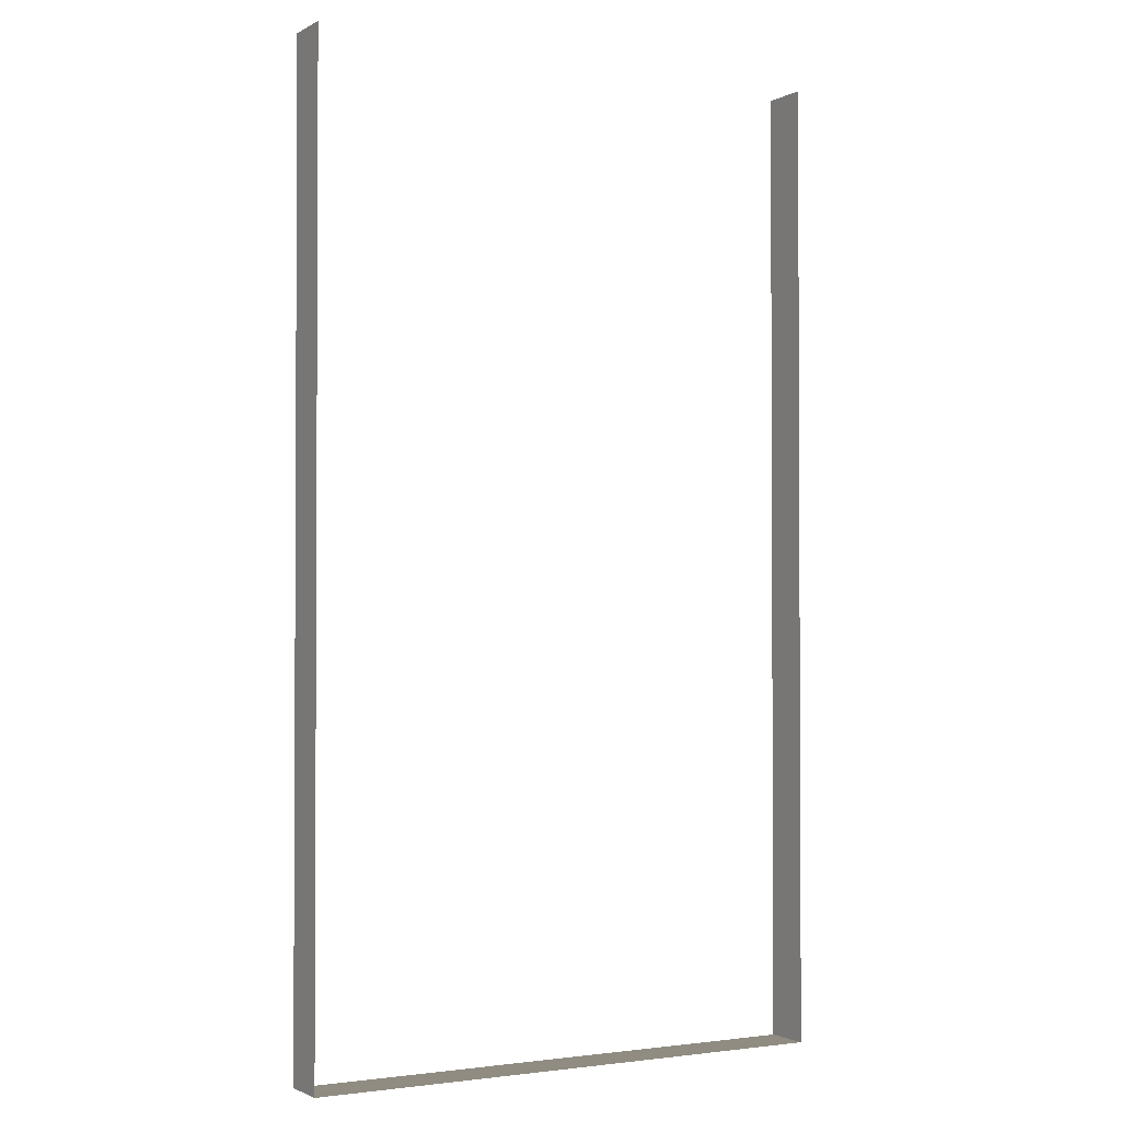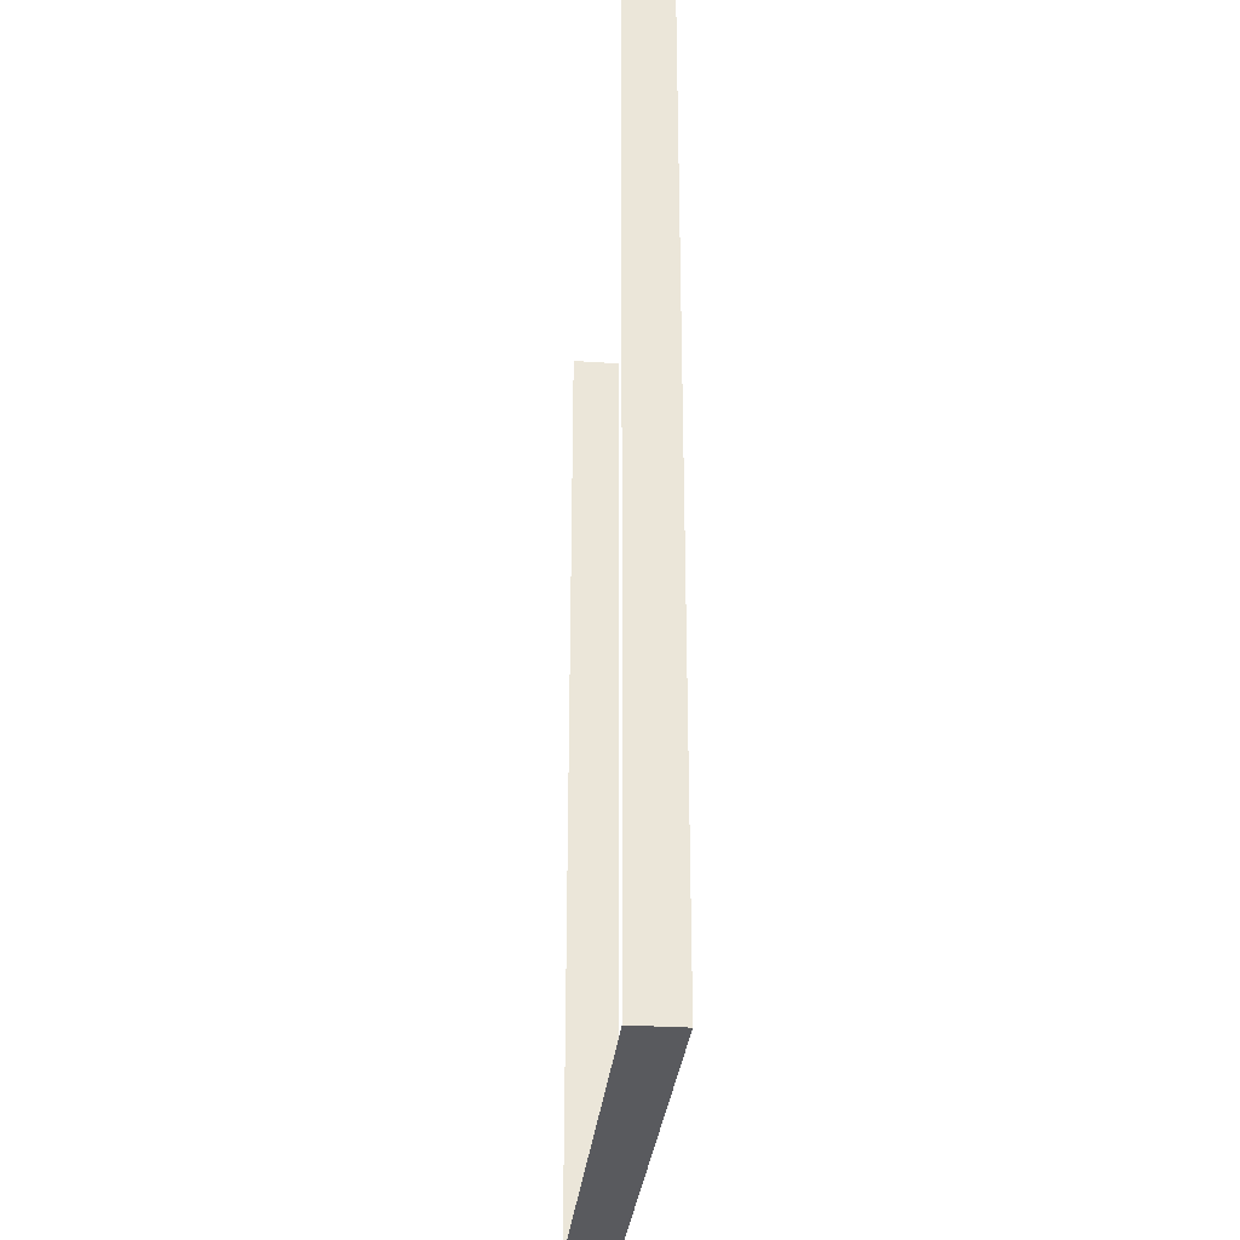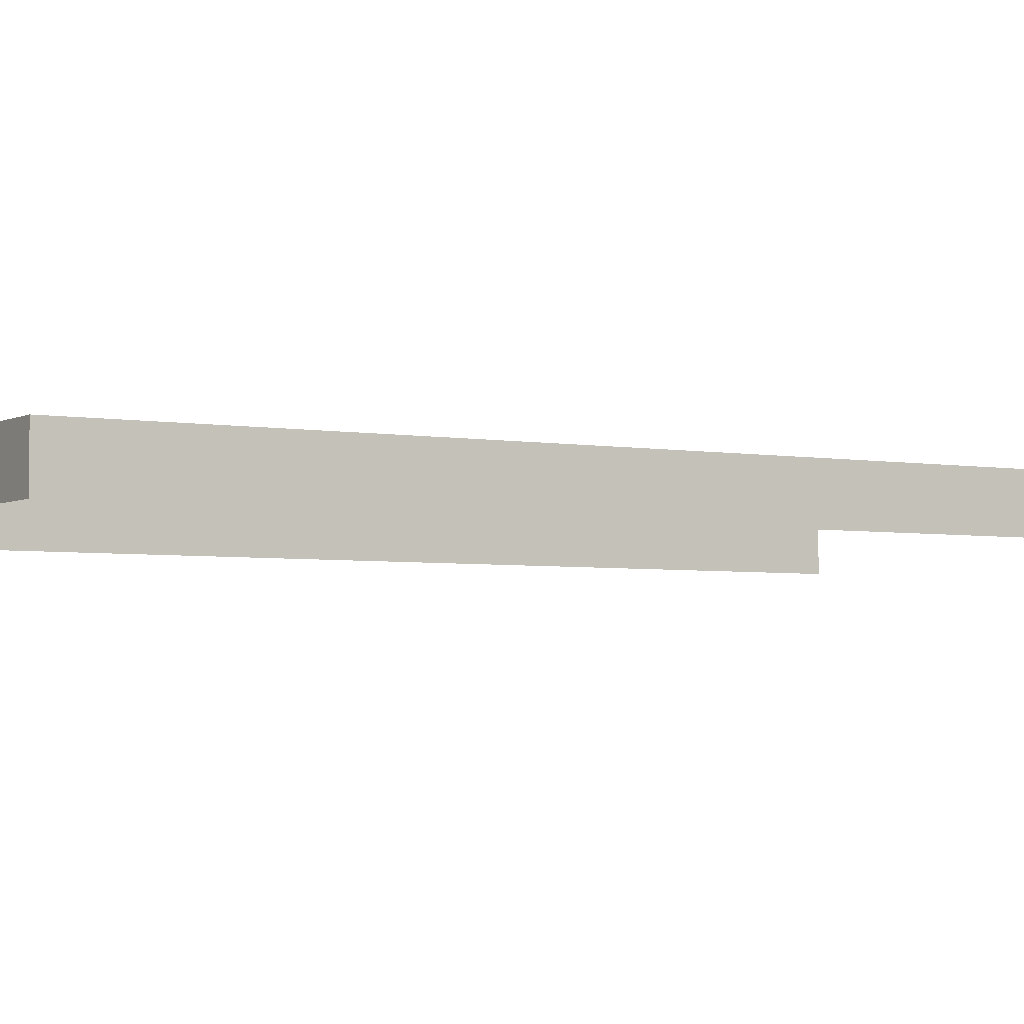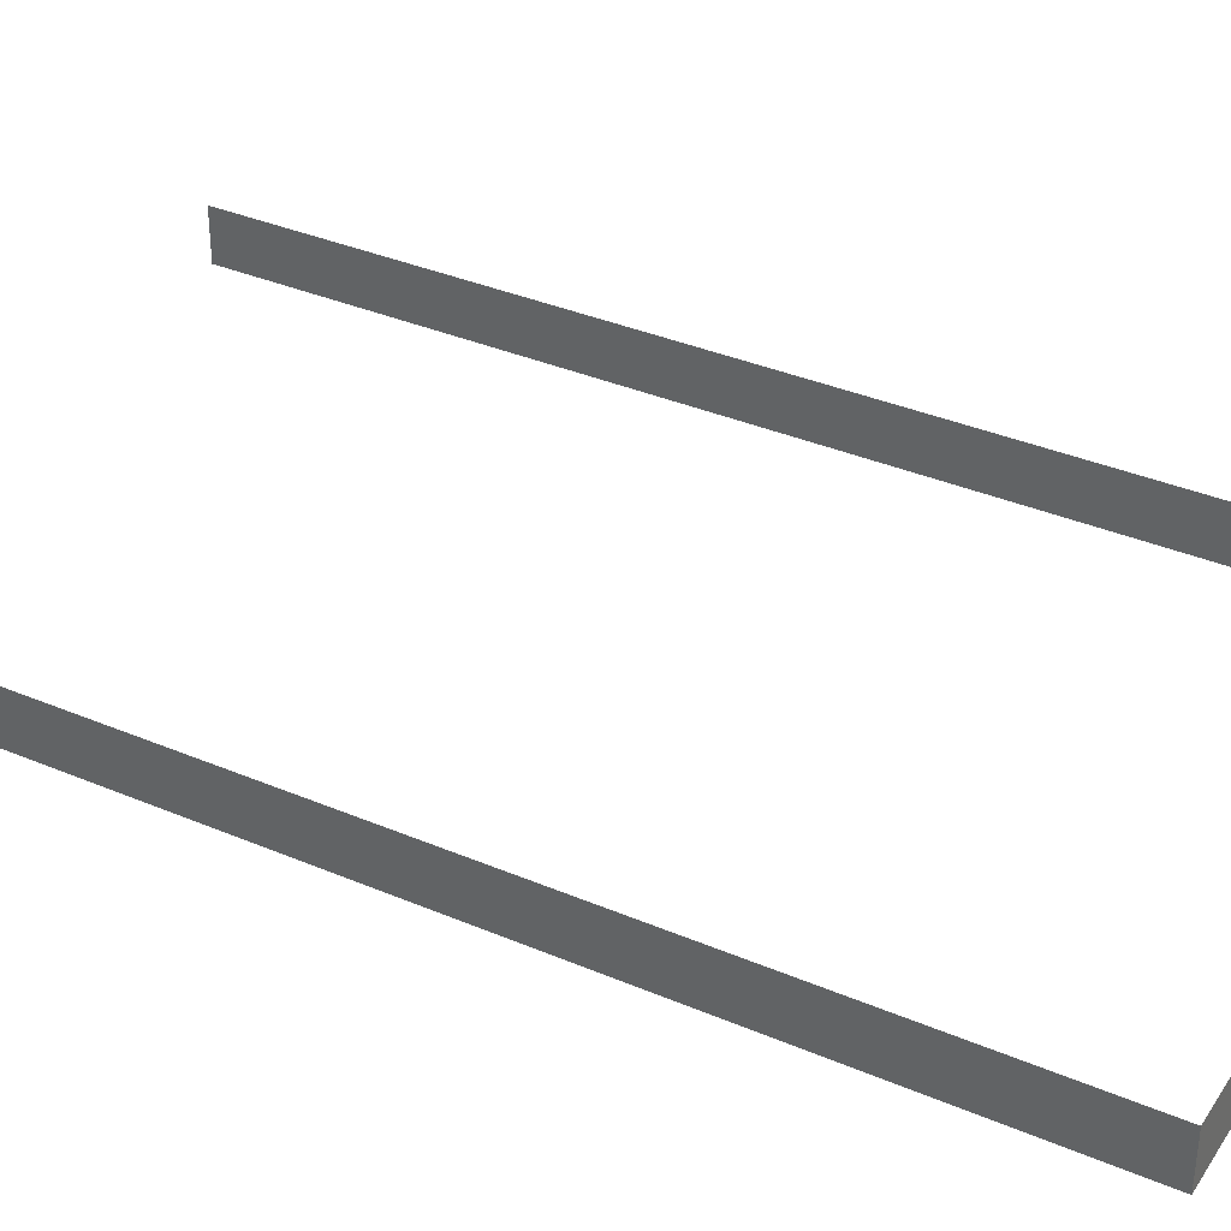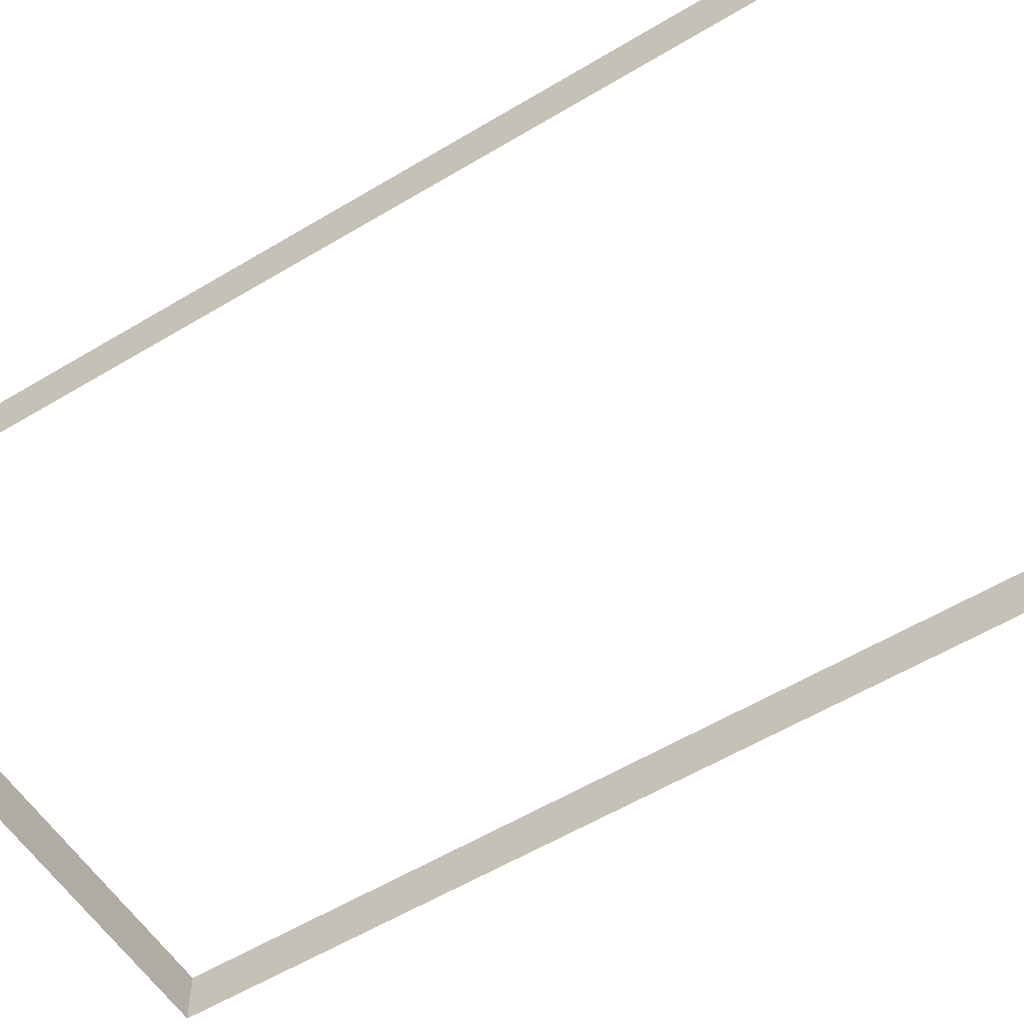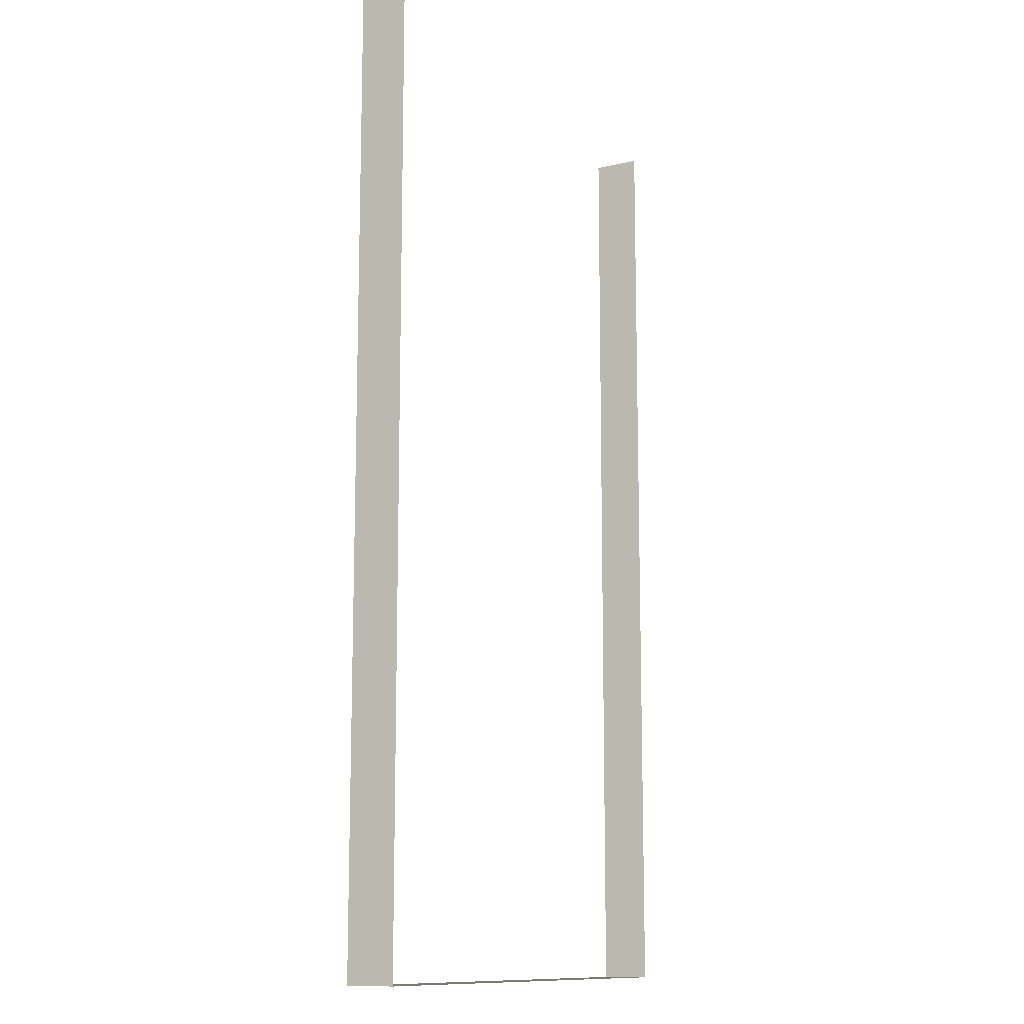
<metadata>
{"format":"obj","ext":"obj","renderer":"f3d","projection":"perspective","resolution":1024,"background":"white","views":[{"elev":-1.7,"azim":150.3,"up":"+Y"},{"elev":-31.3,"azim":-95.5,"up":"+Y"},{"elev":-3.8,"azim":58.8,"up":"+Z"},{"elev":35.9,"azim":-60.8,"up":"+Z"},{"elev":-56.4,"azim":122.3,"up":"+Z"},{"elev":-12.0,"azim":-61.4,"up":"+Y"}]}
</metadata>
<code>
o SimpleBorder
g SimpleBorder
v -5.5 0 1
v -5.5 0 0
v -5.5 20 1
v -5.5 20 0
v 5.5 0 0
v 5.5 0 1
v 5.5 20 0
v 5.5 20 1
v 5.5 0 0
v -5.5 0 0
v 5.5 0 1
v -5.5 0 1
g SimpleBorder
f 1 2 4 3
f 5 6 8 7
f 9 10 12 11

</code>
